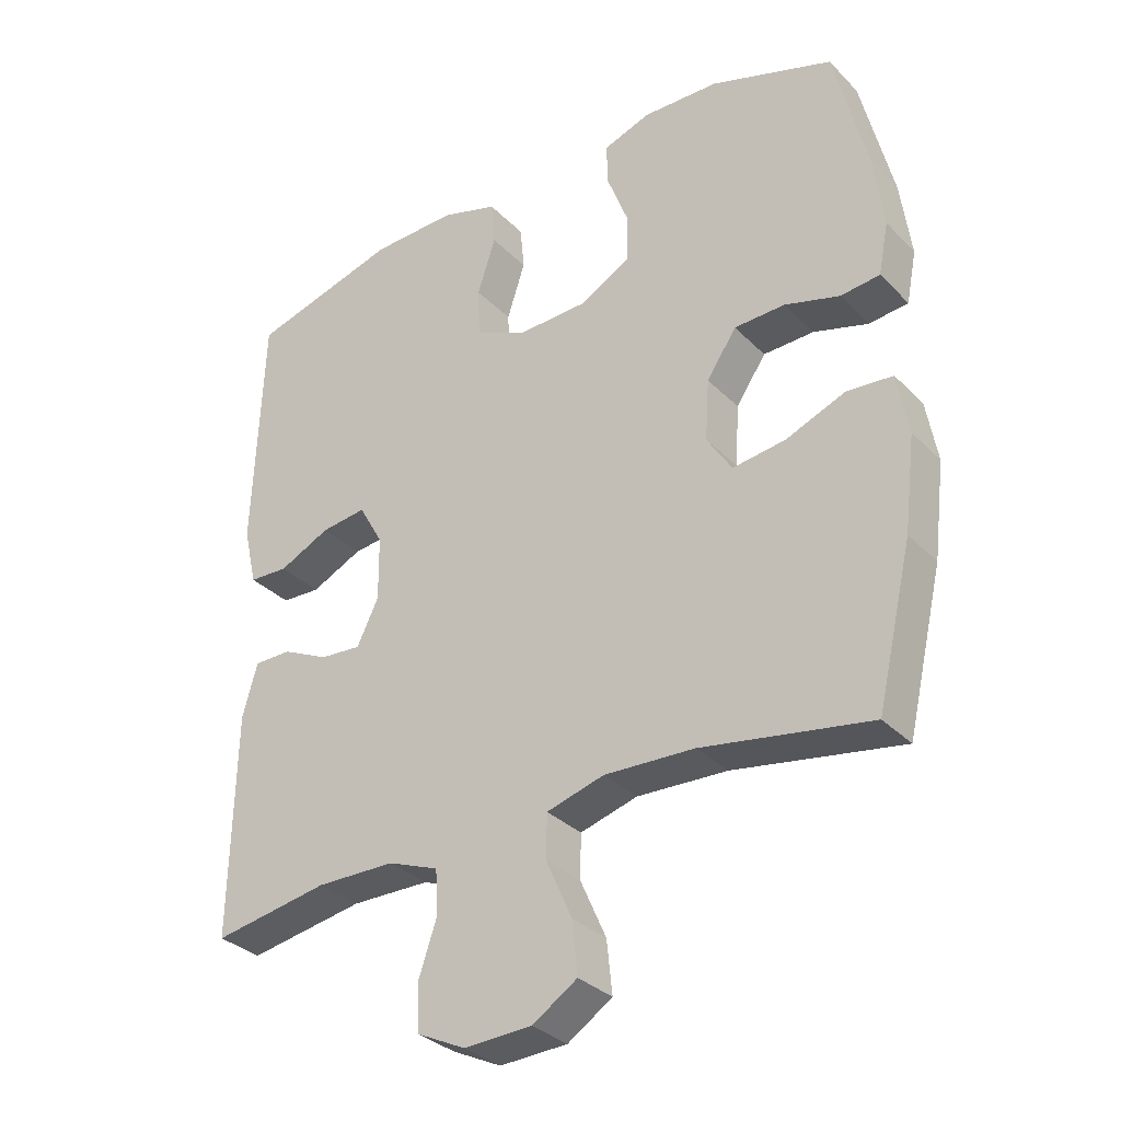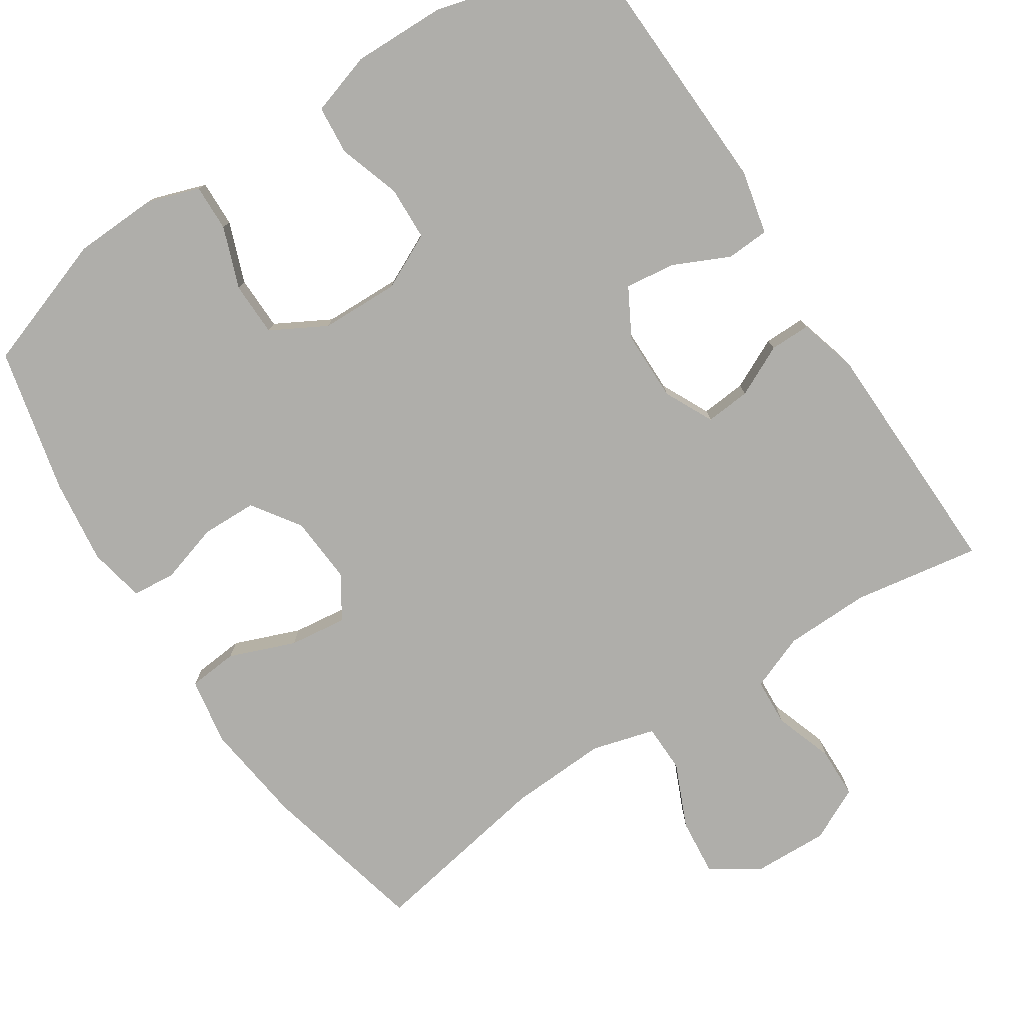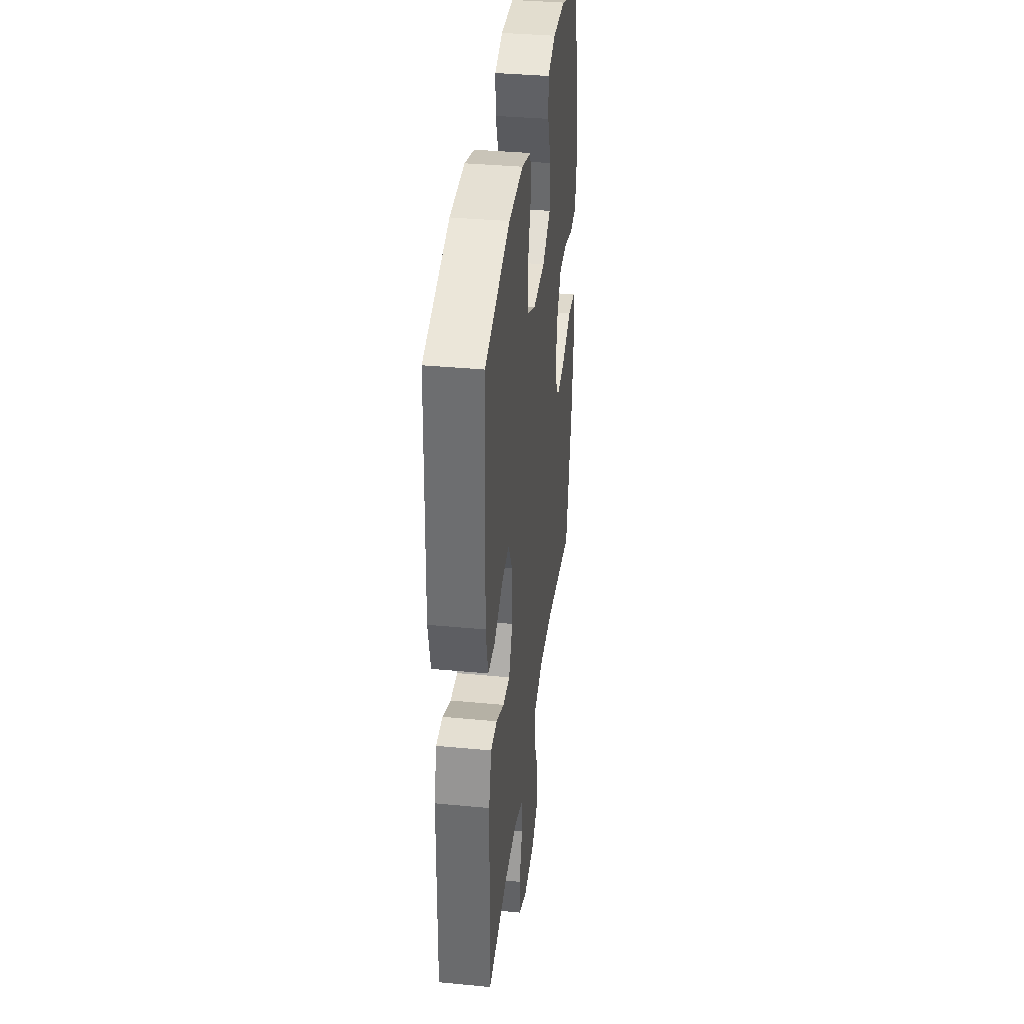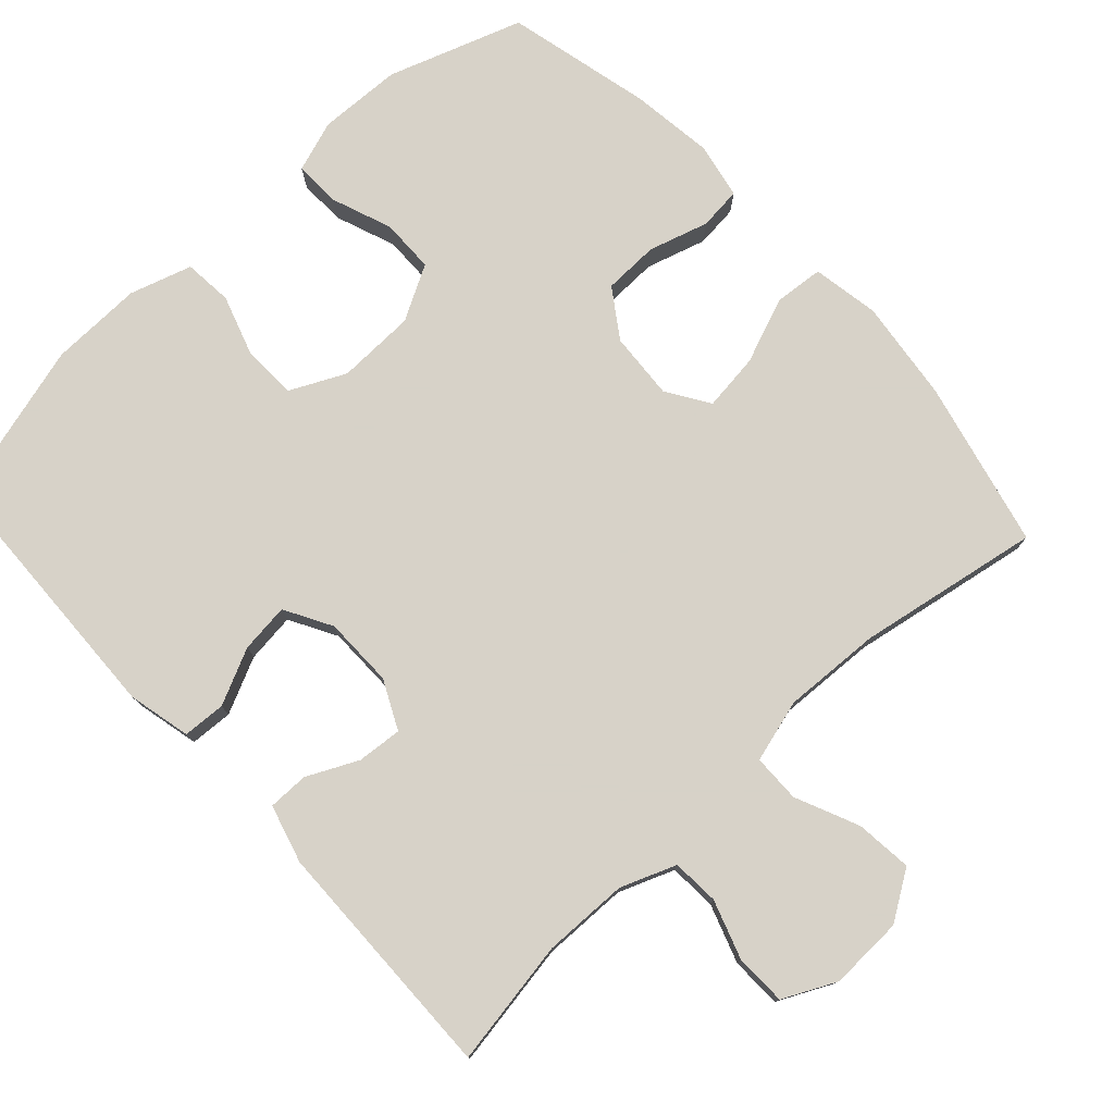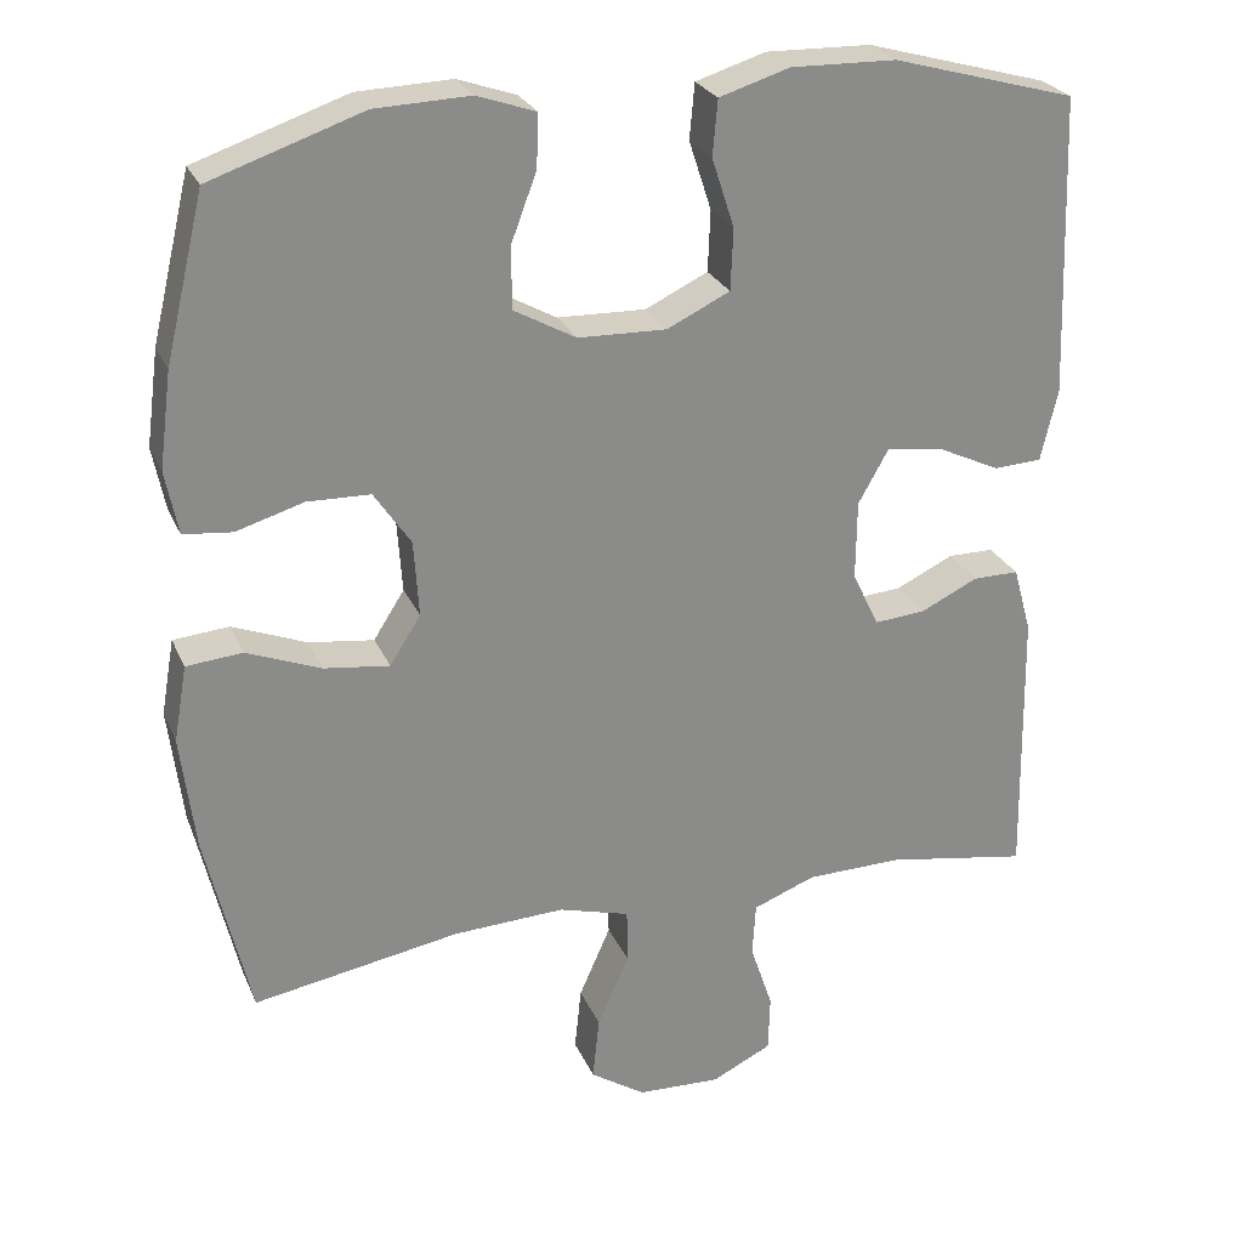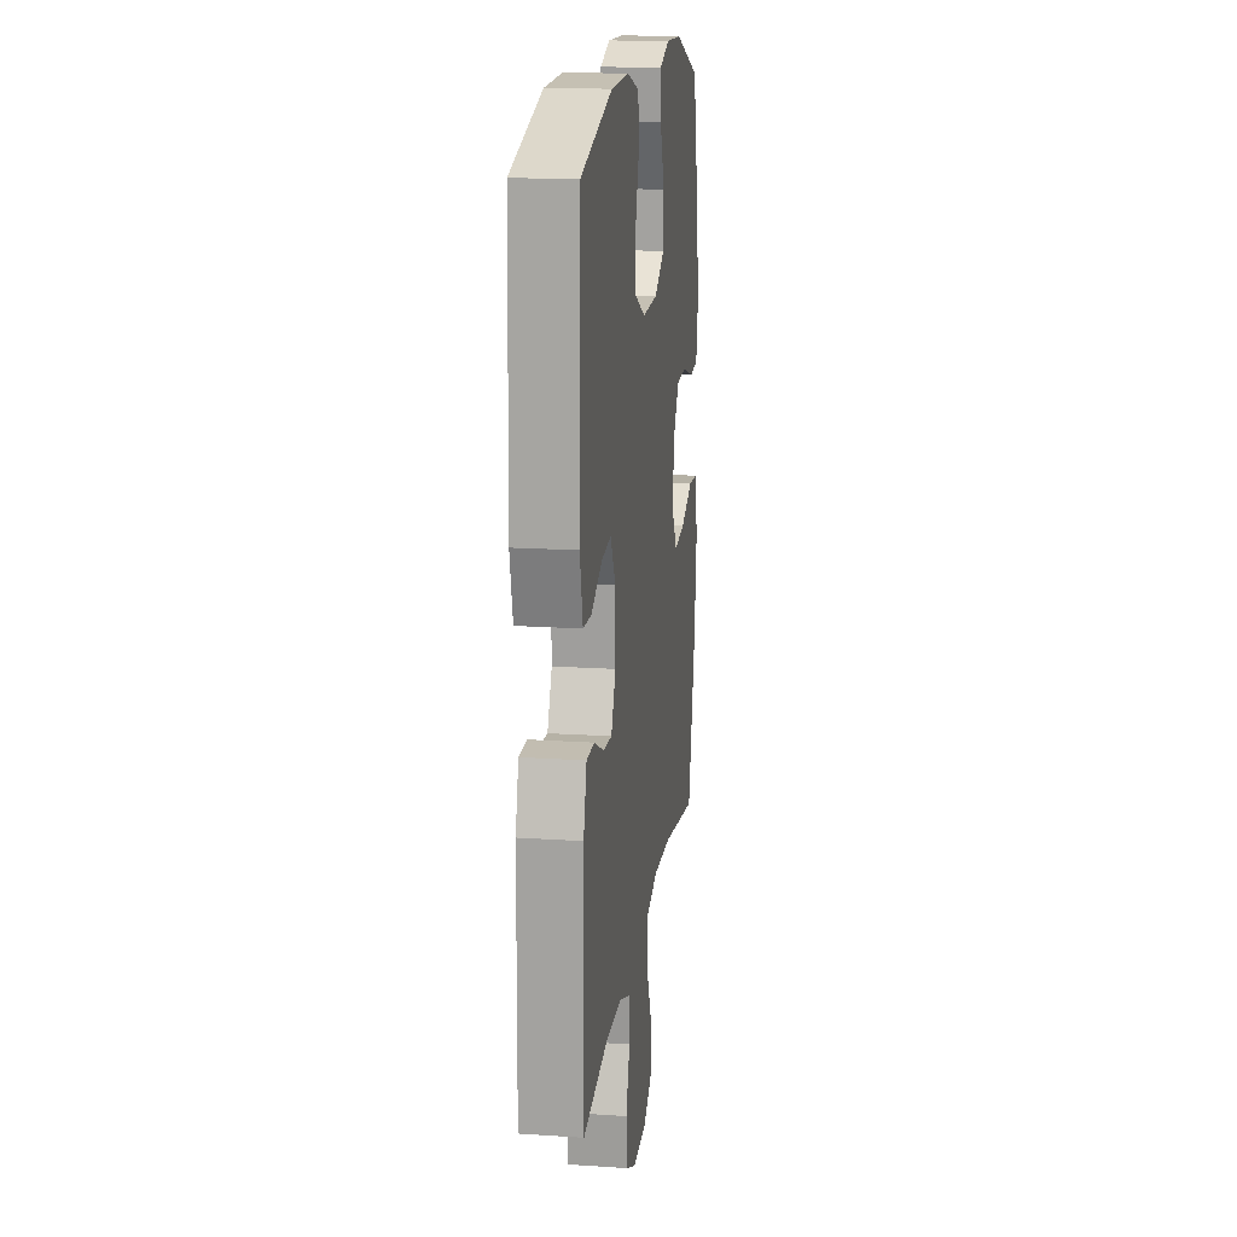
<metadata>
{"format":"obj","ext":"obj","renderer":"f3d","projection":"perspective","resolution":1024,"background":"white","views":[{"elev":-32.6,"azim":-143.6,"up":"+Z"},{"elev":-77.6,"azim":33.4,"up":"+Y"},{"elev":36.9,"azim":97.0,"up":"+Z"},{"elev":77.4,"azim":137.4,"up":"+Y"},{"elev":26.0,"azim":-19.7,"up":"+Z"},{"elev":16.8,"azim":97.7,"up":"+Z"}]}
</metadata>
<code>
v 0.5 0.07 -0.5
v 0.329 0.07 -0.471
v 0.213 0.07 -0.473
v 0.138 0.07 -0.502
v 0.134 0.07 -0.566
v 0.161 0.07 -0.646
v 0.159 0.07 -0.715
v 0.087 0.07 -0.75
v -0.013 0.07 -0.746
v -0.079 0.07 -0.703
v -0.071 0.07 -0.626
v -0.033 0.07 -0.54
v -0.034 0.07 -0.475
v -0.119 0.07 -0.451
v -0.252 0.07 -0.457
v -0.5 0.07 -0.5
v -0.553 0.07 -0.274
v -0.57 0.07 -0.136
v -0.554 0.07 -0.045
v -0.487 0.07 -0.039
v -0.398 0.07 -0.074
v -0.32 0.07 -0.084
v -0.283 0.07 -0.026
v -0.289 0.07 0.065
v -0.333 0.07 0.13
v -0.408 0.07 0.132
v -0.489 0.07 0.108
v -0.547 0.07 0.114
v -0.562 0.07 0.19
v -0.547 0.07 0.304
v -0.5 0.07 0.5
v -0.318 0.07 0.562
v -0.205 0.07 0.566
v -0.135 0.07 0.542
v -0.137 0.07 0.479
v -0.168 0.07 0.397
v -0.167 0.07 0.324
v -0.093 0.07 0.283
v 0.013 0.07 0.28
v 0.088 0.07 0.316
v 0.091 0.07 0.389
v 0.064 0.07 0.472
v 0.07 0.07 0.538
v 0.154 0.07 0.564
v 0.28 0.07 0.561
v 0.5 0.07 0.5
v 0.513 0.07 0.141
v 0.493 0.07 0.055
v 0.435 0.07 0.052
v 0.359 0.07 0.088
v 0.292 0.07 0.096
v 0.256 0.07 0.032
v 0.255 0.07 -0.063
v 0.287 0.07 -0.129
v 0.348 0.07 -0.124
v 0.417 0.07 -0.091
v 0.472 0.07 -0.091
v 0.494 0.07 -0.17
v 0.5 0 -0.5
v 0.329 0 -0.471
v 0.213 0 -0.473
v 0.138 0 -0.502
v 0.134 0 -0.566
v 0.161 0 -0.646
v 0.159 0 -0.715
v 0.087 0 -0.75
v -0.013 0 -0.746
v -0.079 0 -0.703
v -0.071 0 -0.626
v -0.033 0 -0.54
v -0.034 0 -0.475
v -0.119 0 -0.451
v -0.252 0 -0.457
v -0.5 0 -0.5
v -0.553 0 -0.274
v -0.57 0 -0.136
v -0.554 0 -0.045
v -0.487 0 -0.039
v -0.398 0 -0.074
v -0.32 0 -0.084
v -0.283 0 -0.026
v -0.289 0 0.065
v -0.333 0 0.13
v -0.408 0 0.132
v -0.489 0 0.108
v -0.547 0 0.114
v -0.562 0 0.19
v -0.547 0 0.304
v -0.5 0 0.5
v -0.318 0 0.562
v -0.205 0 0.566
v -0.135 0 0.542
v -0.137 0 0.479
v -0.168 0 0.397
v -0.167 0 0.324
v -0.093 0 0.283
v 0.013 0 0.28
v 0.088 0 0.316
v 0.091 0 0.389
v 0.064 0 0.472
v 0.07 0 0.538
v 0.154 0 0.564
v 0.28 0 0.561
v 0.5 0 0.5
v 0.513 0 0.141
v 0.493 0 0.055
v 0.435 0 0.052
v 0.359 0 0.088
v 0.292 0 0.096
v 0.256 0 0.032
v 0.255 0 -0.063
v 0.287 0 -0.129
v 0.348 0 -0.124
v 0.417 0 -0.091
v 0.472 0 -0.091
v 0.494 0 -0.17
f 55 56 57 58
f 54 55 58 1
f 47 48 49 50
f 47 50 51
f 46 47 51
f 45 46 51 52
f 41 42 43 44
f 40 41 44 45
f 33 34 35 36
f 33 36 37
f 32 33 37
f 31 32 37
f 30 31 37 38
f 26 27 28 29
f 25 26 29 30
f 18 19 20 21
f 18 21 22
f 15 16 17 18
f 14 15 18 22
f 13 14 22 23
f 9 10 11 12
f 9 12 13
f 8 9 13
f 5 6 7 8
f 4 5 8 13
f 3 4 13 23
f 54 1 2
f 53 54 2 3
f 40 45 52
f 39 40 52 53
f 38 39 53 3
f 25 30 38
f 24 25 38 3
f 3 23 24
f 116 115 114 113
f 59 116 113 112
f 108 107 106 105
f 109 108 105
f 109 105 104
f 110 109 104 103
f 102 101 100 99
f 103 102 99 98
f 94 93 92 91
f 95 94 91
f 95 91 90
f 95 90 89
f 96 95 89 88
f 87 86 85 84
f 88 87 84 83
f 79 78 77 76
f 80 79 76
f 76 75 74 73
f 80 76 73 72
f 81 80 72 71
f 70 69 68 67
f 71 70 67
f 71 67 66
f 66 65 64 63
f 71 66 63 62
f 81 71 62 61
f 60 59 112
f 61 60 112 111
f 110 103 98
f 111 110 98 97
f 61 111 97 96
f 96 88 83
f 61 96 83 82
f 82 81 61
f 1 59 60 2
f 2 60 61 3
f 3 61 62 4
f 4 62 63 5
f 5 63 64 6
f 6 64 65 7
f 7 65 66 8
f 8 66 67 9
f 9 67 68 10
f 10 68 69 11
f 11 69 70 12
f 12 70 71 13
f 13 71 72 14
f 14 72 73 15
f 15 73 74 16
f 16 74 75 17
f 17 75 76 18
f 18 76 77 19
f 19 77 78 20
f 20 78 79 21
f 21 79 80 22
f 22 80 81 23
f 23 81 82 24
f 24 82 83 25
f 25 83 84 26
f 26 84 85 27
f 27 85 86 28
f 28 86 87 29
f 29 87 88 30
f 30 88 89 31
f 31 89 90 32
f 32 90 91 33
f 33 91 92 34
f 34 92 93 35
f 35 93 94 36
f 36 94 95 37
f 37 95 96 38
f 38 96 97 39
f 39 97 98 40
f 40 98 99 41
f 41 99 100 42
f 42 100 101 43
f 43 101 102 44
f 44 102 103 45
f 45 103 104 46
f 46 104 105 47
f 47 105 106 48
f 48 106 107 49
f 49 107 108 50
f 50 108 109 51
f 51 109 110 52
f 52 110 111 53
f 53 111 112 54
f 54 112 113 55
f 55 113 114 56
f 56 114 115 57
f 57 115 116 58
f 58 116 59 1

</code>
